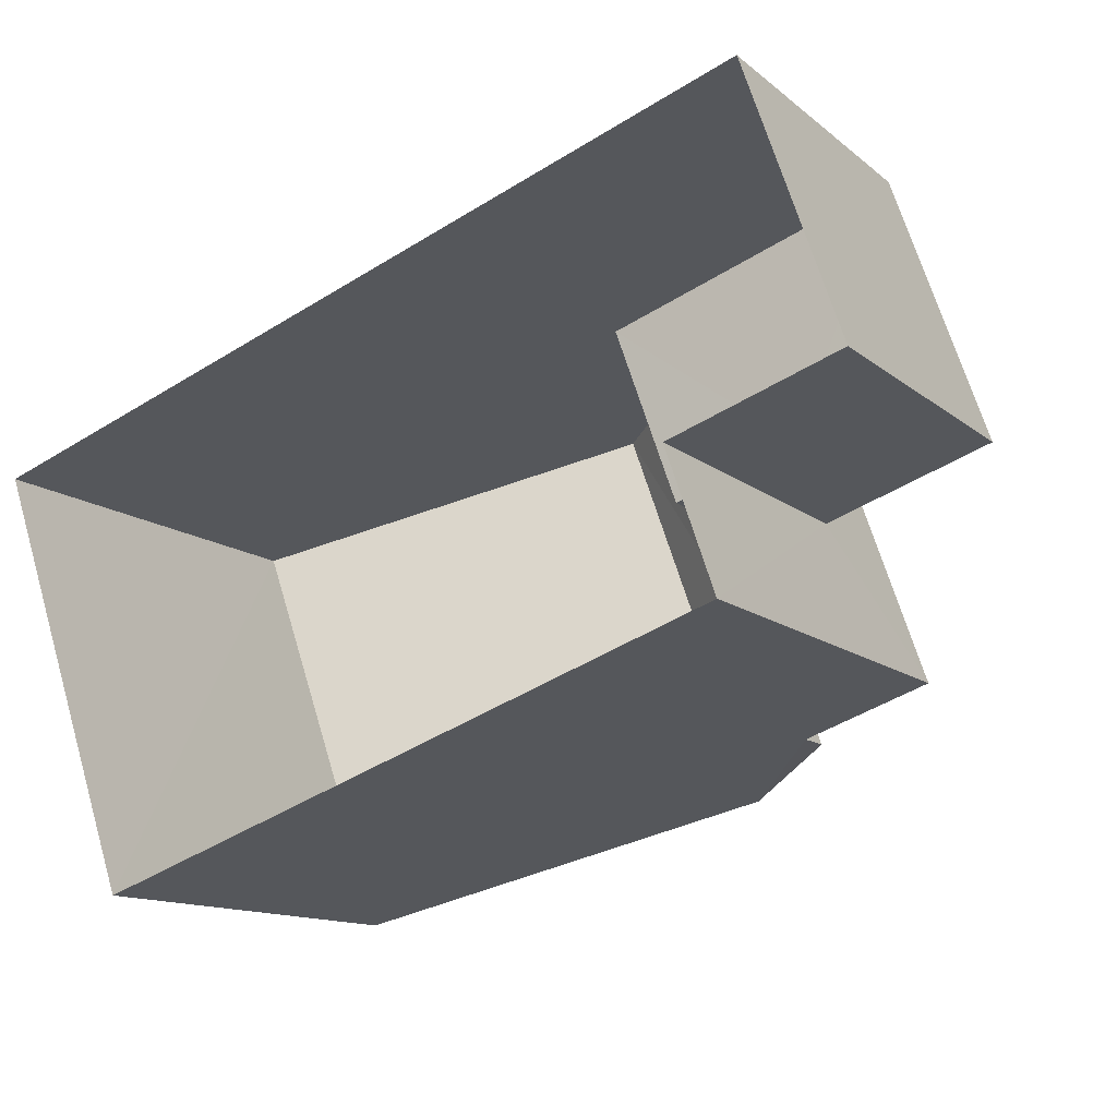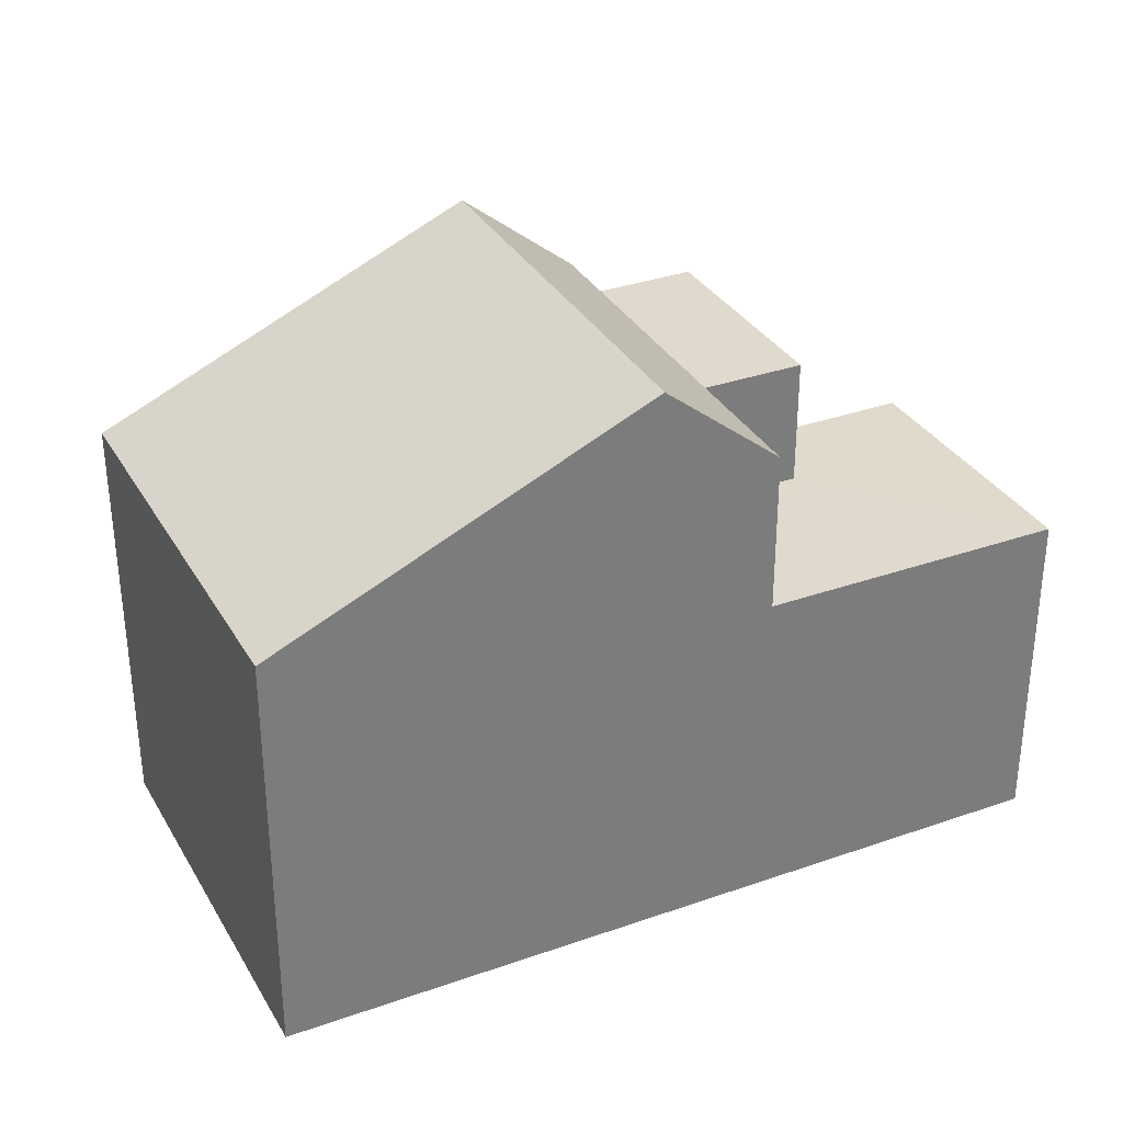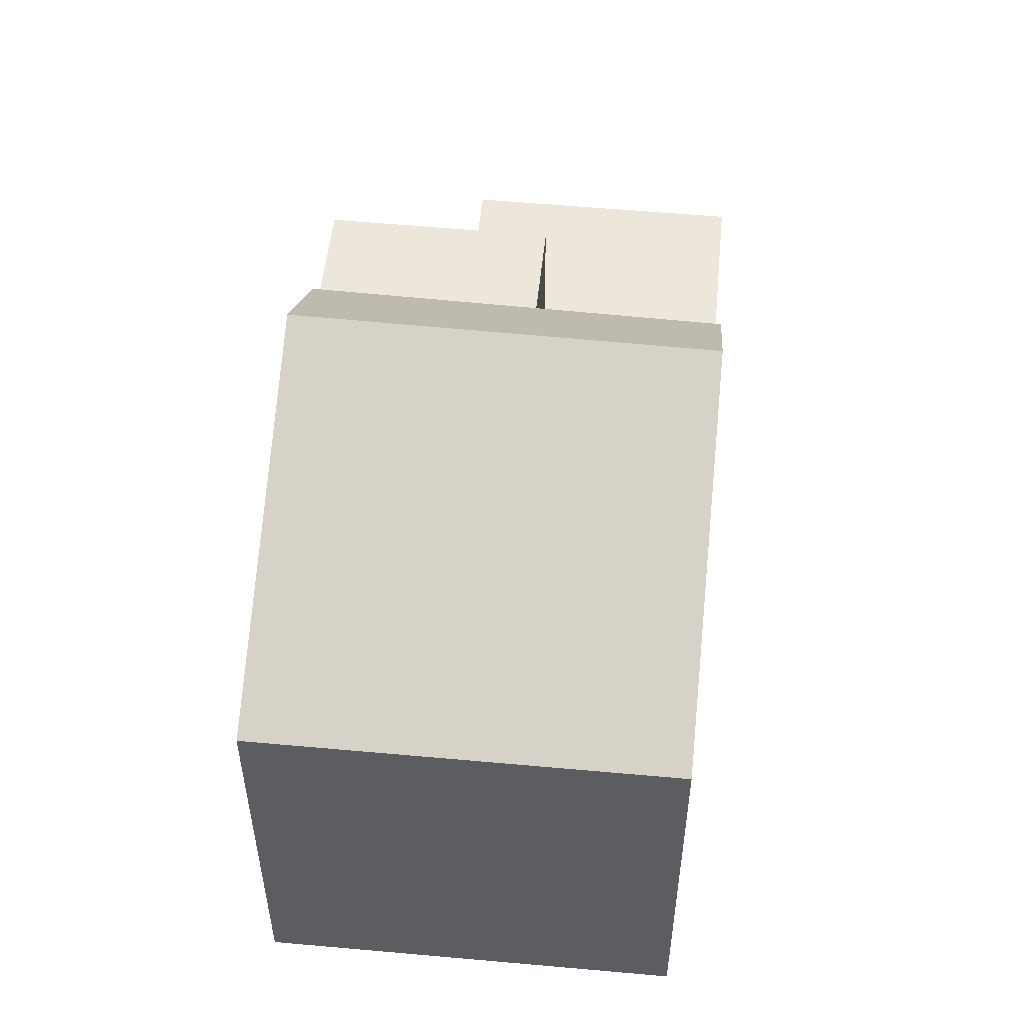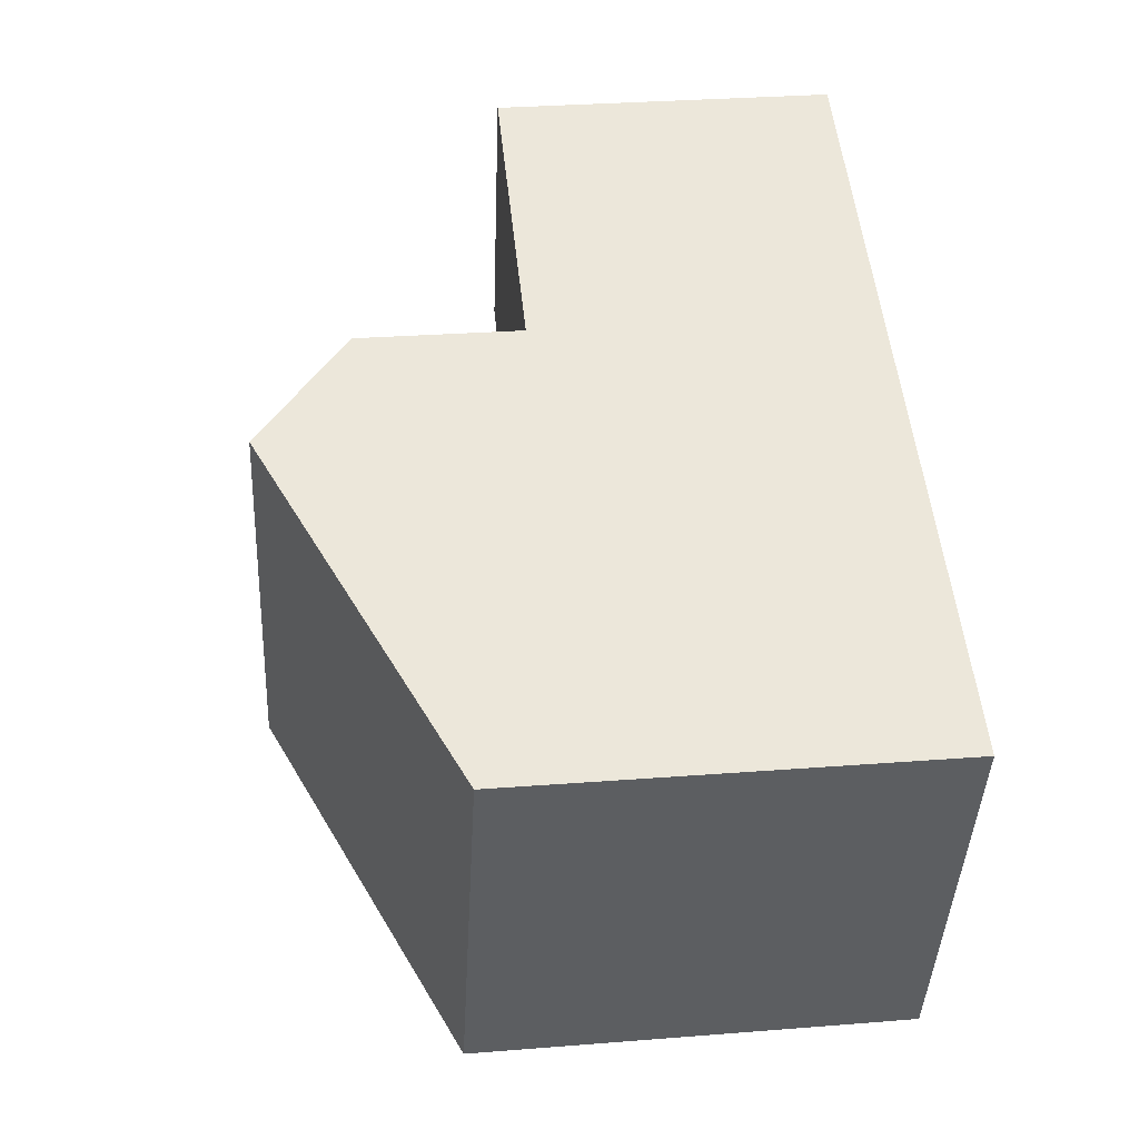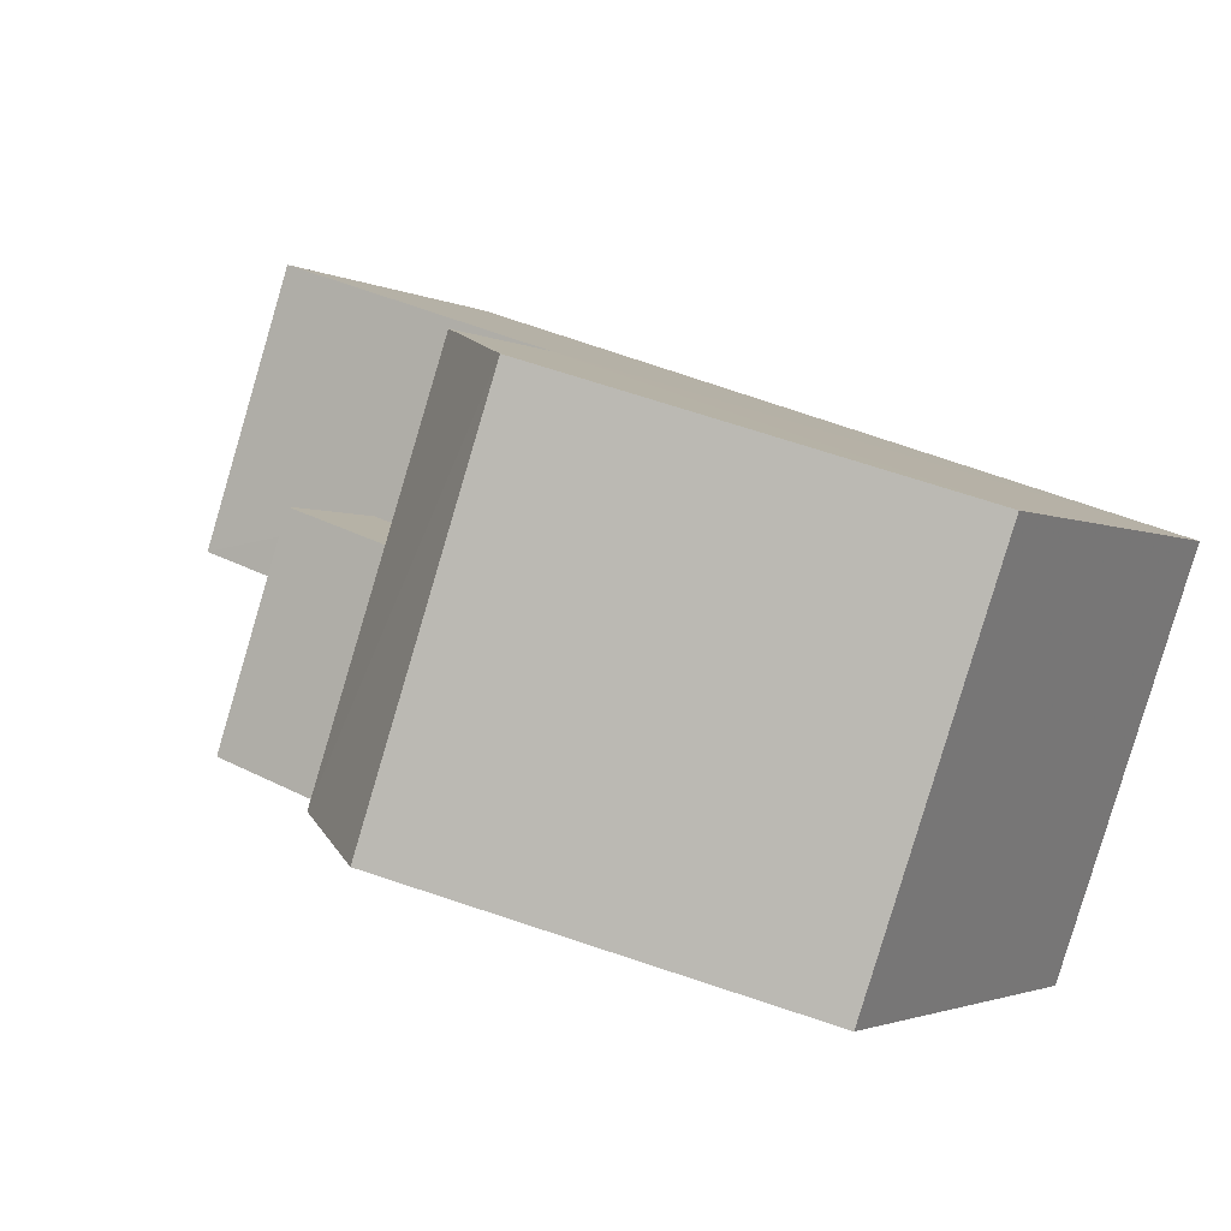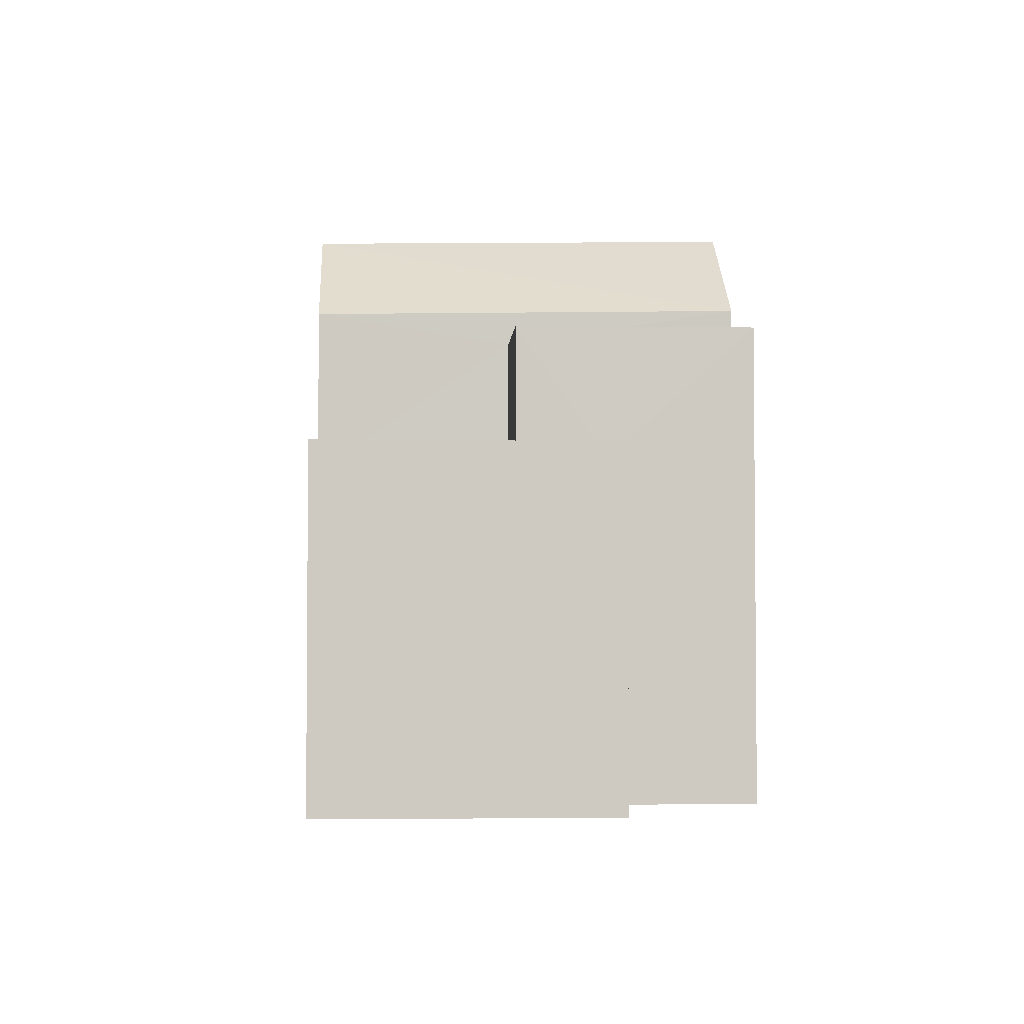
<metadata>
{"format":"obj","ext":"obj","renderer":"f3d","projection":"perspective","resolution":1024,"background":"white","views":[{"elev":-12.5,"azim":-150.5,"up":"+Y"},{"elev":32.6,"azim":134.9,"up":"+Z"},{"elev":53.0,"azim":76.5,"up":"+Z"},{"elev":31.6,"azim":83.9,"up":"+Y"},{"elev":-2.2,"azim":30.9,"up":"+Y"},{"elev":-3.7,"azim":-112.6,"up":"+Z"}]}
</metadata>
<code>
v -3.162e+05 4.006e+04 3.39
v -3.162e+05 4.006e+04 3.39
v -3.162e+05 4.006e+04 3.389
v -3.162e+05 4.006e+04 3.382
v -3.162e+05 4.005e+04 3.382
v -3.162e+05 4.006e+04 3.389
v -3.162e+05 4.006e+04 9.342
v -3.162e+05 4.006e+04 9.34
v -3.162e+05 4.006e+04 9.342
v -3.162e+05 4.006e+04 9.339
v -3.162e+05 4.006e+04 9.34
v -3.162e+05 4.006e+04 9.339
v -3.162e+05 4.006e+04 13.89
v -3.162e+05 4.006e+04 12.32
v -3.162e+05 4.006e+04 14.02
v -3.162e+05 4.006e+04 12.19
v -3.162e+05 4.006e+04 11.64
v -3.162e+05 4.006e+04 11.65
v -3.162e+05 4.006e+04 11.65
v -3.162e+05 4.006e+04 11.64
v -3.162e+05 4.005e+04 11.01
v -3.162e+05 4.006e+04 10.88
f 1 2 3
f 2 4 3
f 3 5 6
f 3 4 5
f 7 8 9
f 9 8 10
f 7 11 8
f 10 8 12
f 13 14 15
f 13 16 14
f 17 18 19
f 20 17 19
f 21 22 13
f 15 21 13
f 7 2 1
f 7 9 2
f 3 7 1
f 3 11 7
f 21 15 20
f 21 20 5
f 5 20 6
f 15 14 20
f 6 20 19
f 3 6 11
f 6 19 11
f 11 18 8
f 11 19 18
f 10 2 9
f 2 10 4
f 13 22 10
f 13 10 16
f 22 4 10
f 22 5 4
f 22 21 5
f 12 18 17
f 12 8 18
f 12 17 10
f 10 17 16
f 16 17 14
f 17 20 14

</code>
